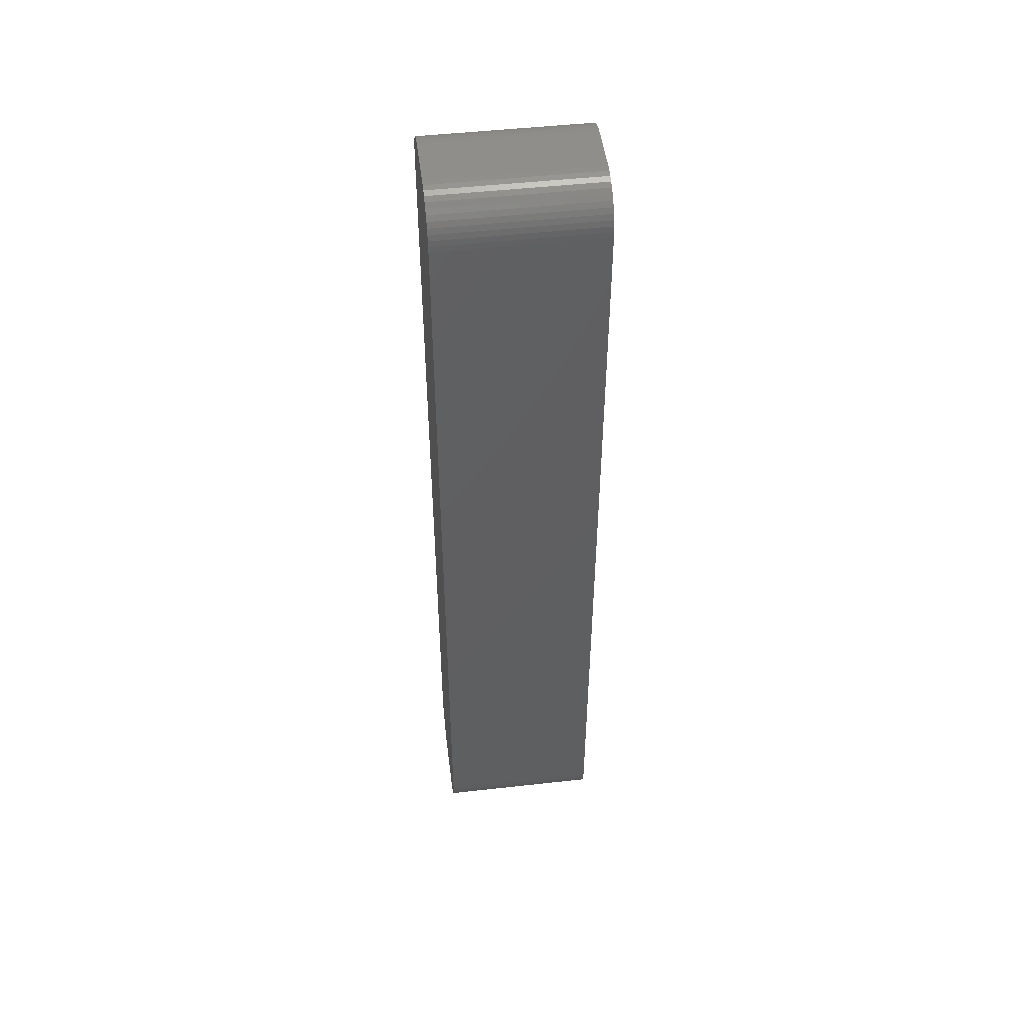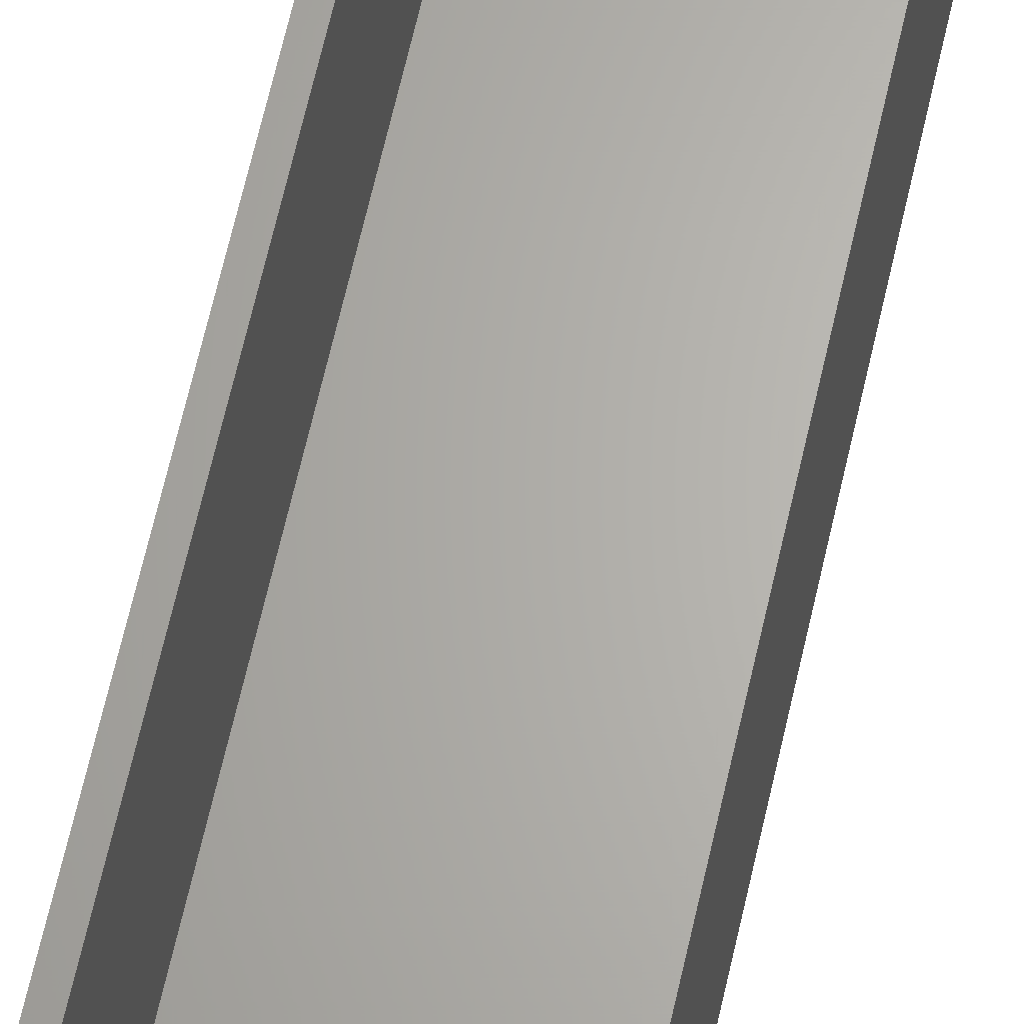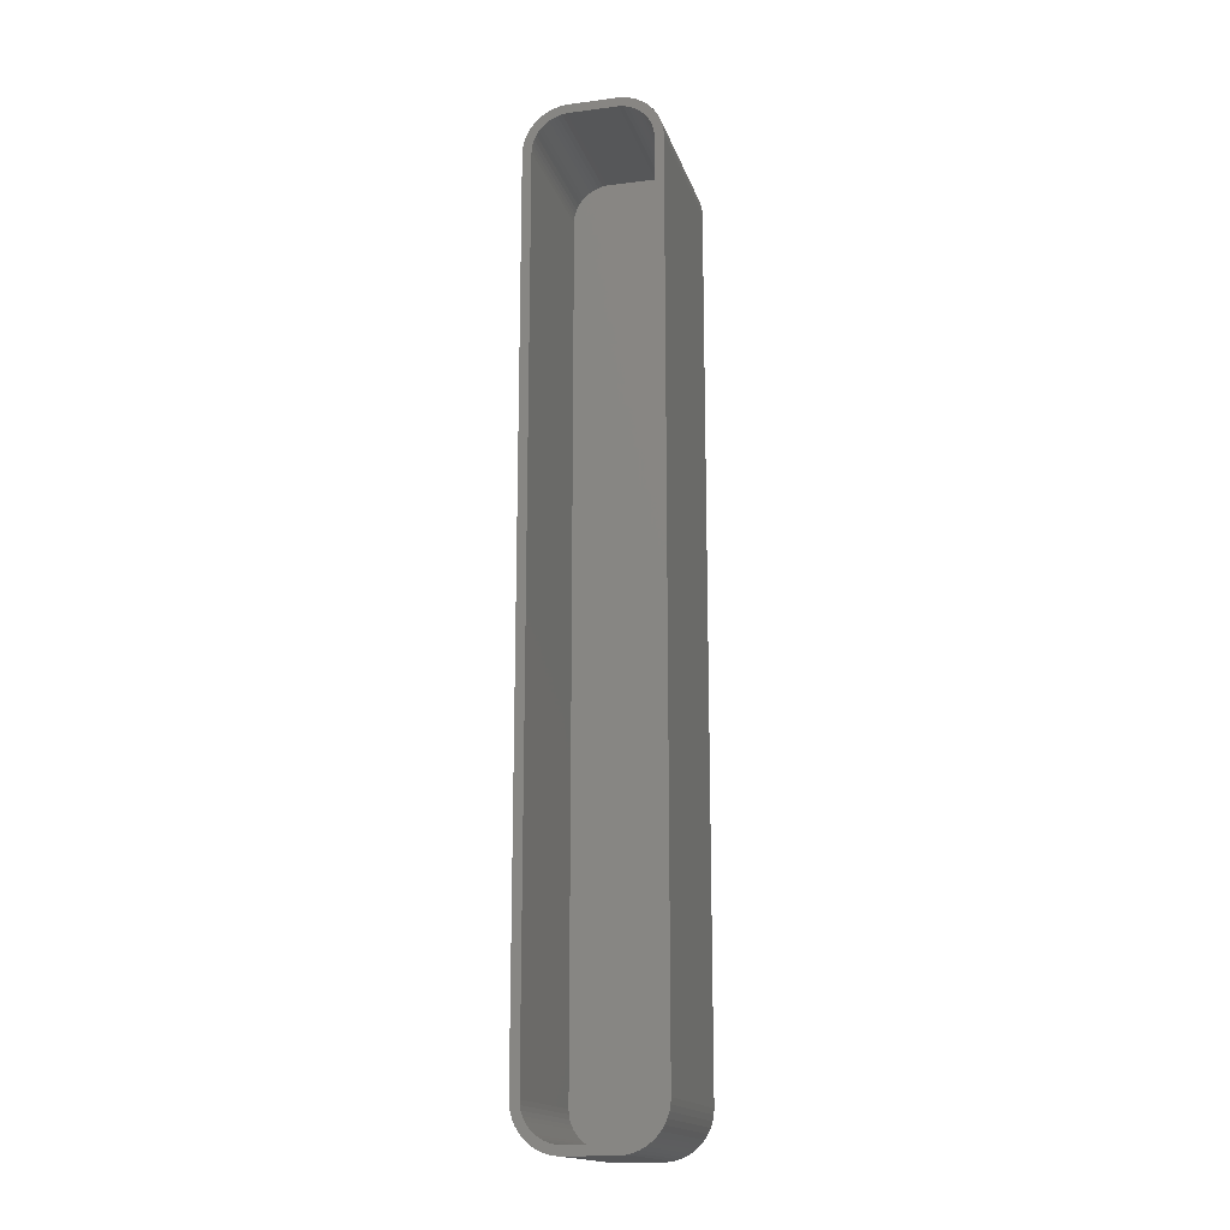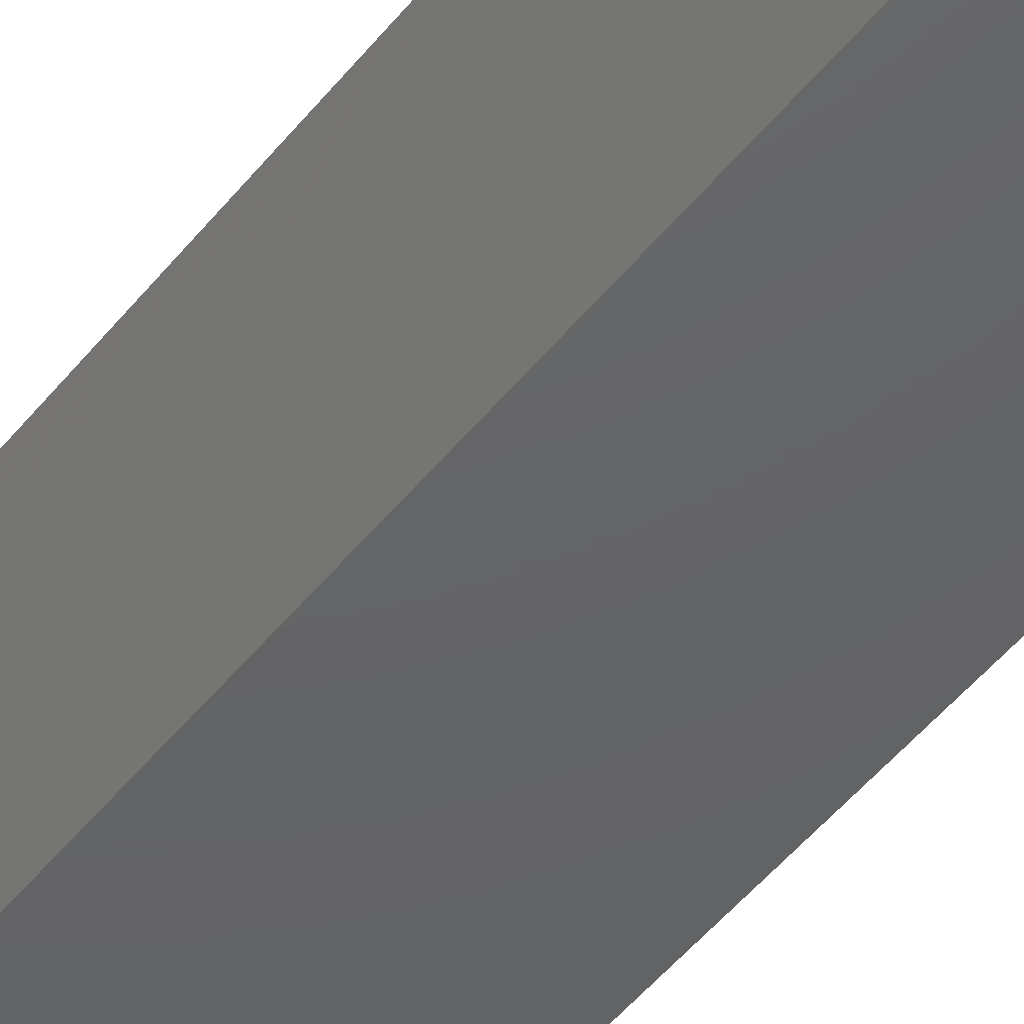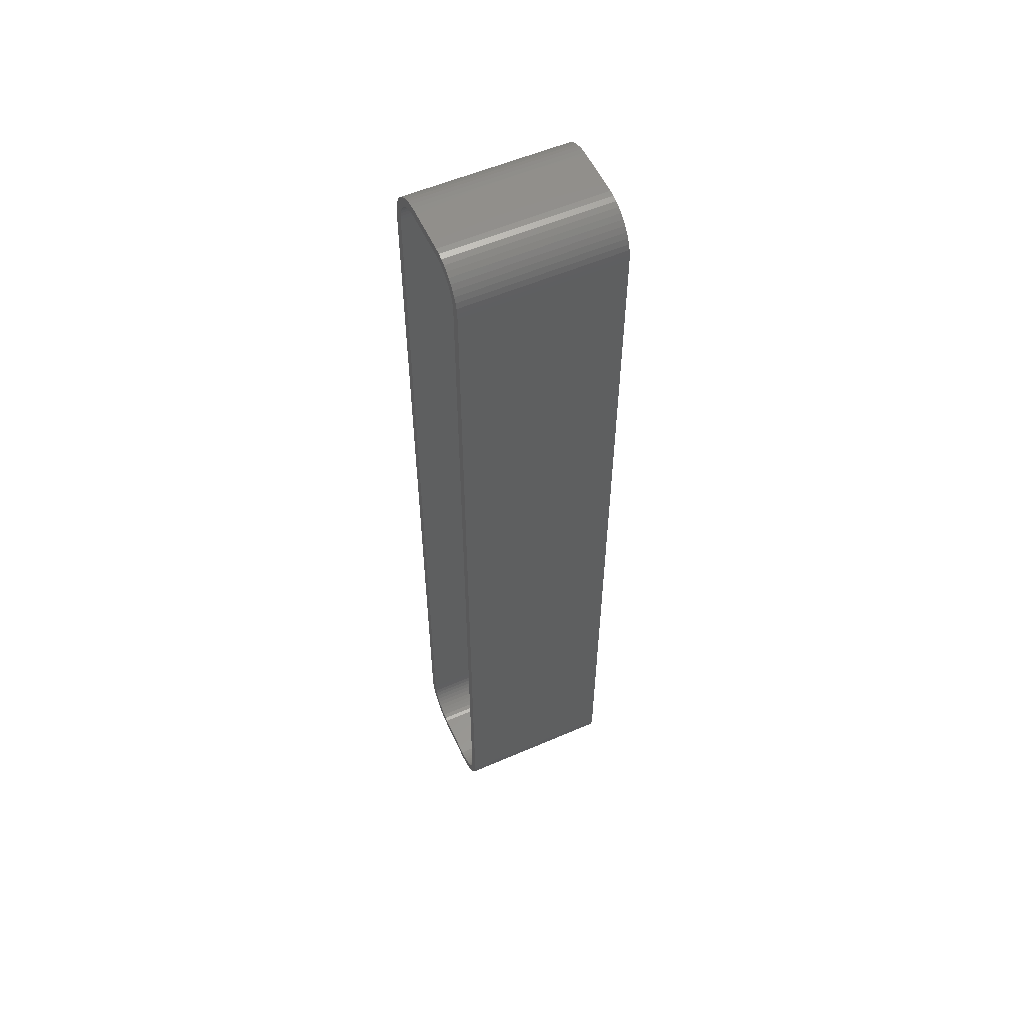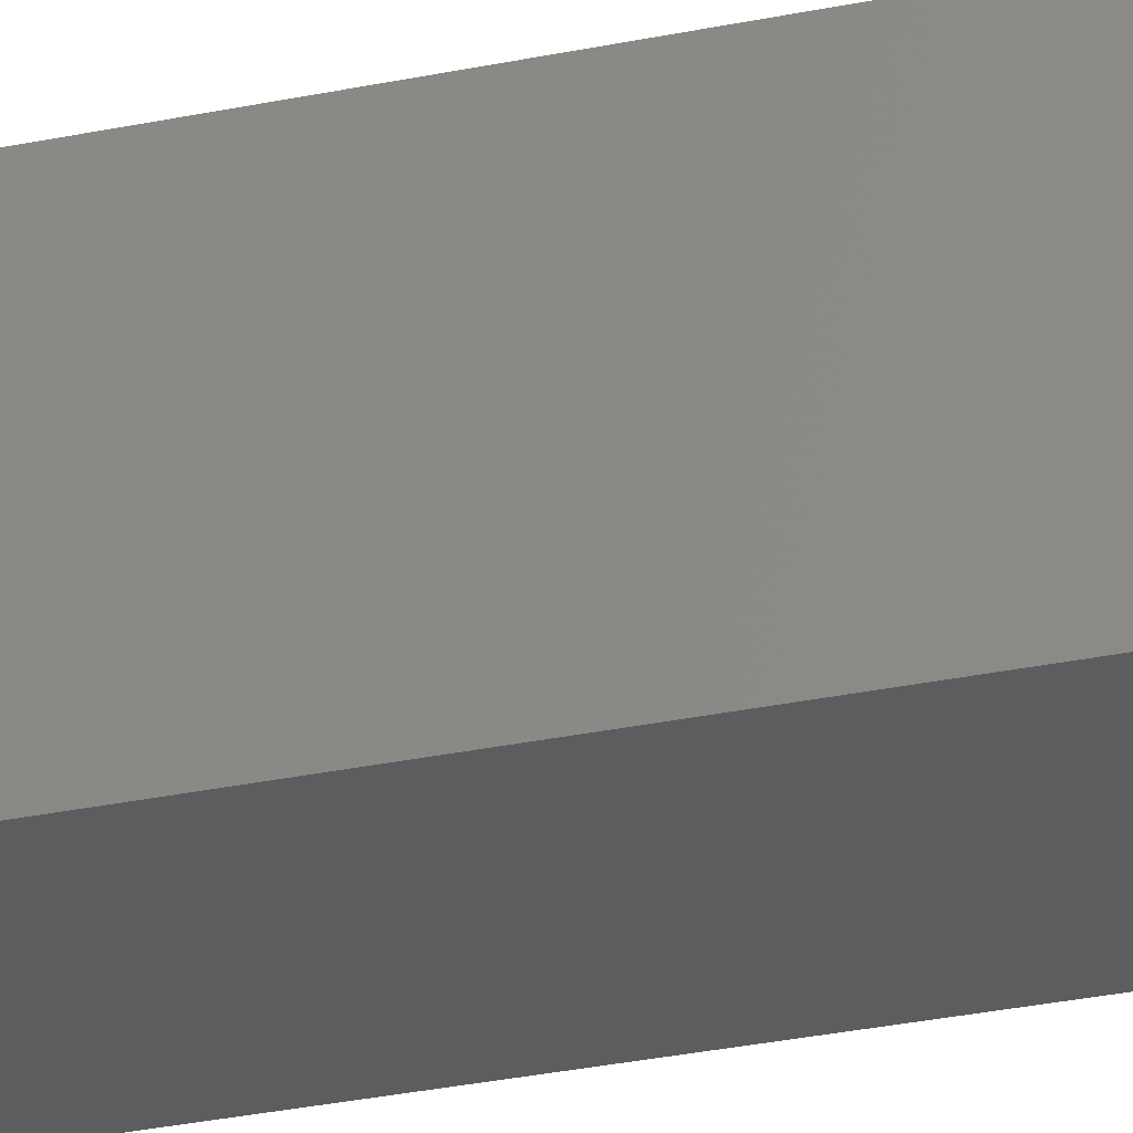
<metadata>
{"format":"stl","ext":"stl","renderer":"f3d","projection":"perspective","resolution":1024,"background":"white","views":[{"elev":48.8,"azim":-97.1,"up":"+Y"},{"elev":64.9,"azim":12.7,"up":"+Z"},{"elev":-16.5,"azim":14.8,"up":"+Y"},{"elev":-45.3,"azim":144.9,"up":"+Z"},{"elev":55.7,"azim":65.6,"up":"+Y"},{"elev":-30.9,"azim":-73.3,"up":"+Z"}]}
</metadata>
<code>
# stl→obj: 208 verts, 412 faces
v 3.437 52.41 0
v 2.814 52.49 18
v 3.437 52.41 18
v 2.814 52.49 0
v 6.5 47.5 18
v 7.5 47.5 18
v 7.461 48.13 18
v 7.5 -47.5 18
v 6.468 48 18
v 7.343 48.74 18
v 6.5 -47.5 18
v 6.374 48.49 18
v 7.149 49.34 18
v 7.461 -48.13 18
v 6.219 48.97 18
v 6.882 49.91 18
v 6.468 -48 18
v 6.005 49.43 18
v 6.545 50.44 18
v 7.343 -48.74 18
v 6.374 -48.49 18
v 5.736 49.85 18
v 6.145 50.92 18
v 5.416 50.24 18
v 5.687 51.35 18
v 5.05 50.58 18
v 5.179 51.72 18
v 4.643 50.88 18
v 4.629 52.02 18
v 4.203 51.12 18
v 4.045 52.26 18
v 3.736 51.3 18
v 3.25 51.43 18
v 2.751 51.49 18
v -2.751 51.49 18
v -2.814 52.49 18
v -3.25 51.43 18
v -3.437 52.41 18
v -3.736 51.3 18
v -4.045 52.26 18
v -4.203 51.12 18
v -4.629 52.02 18
v -4.643 50.88 18
v -5.179 51.72 18
v -5.05 50.58 18
v -5.687 51.35 18
v -5.416 50.24 18
v -6.145 50.92 18
v -5.736 49.85 18
v -6.545 50.44 18
v -6.005 49.43 18
v -6.882 49.91 18
v -6.219 48.97 18
v -7.343 48.74 18
v -6.374 48.49 18
v -7.149 49.34 18
v 7.149 -49.34 18
v 6.219 -48.97 18
v 6.882 -49.91 18
v 6.005 -49.43 18
v 6.545 -50.44 18
v 5.736 -49.85 18
v 6.145 -50.92 18
v 5.416 -50.24 18
v 5.687 -51.35 18
v 5.05 -50.58 18
v 5.179 -51.72 18
v 4.643 -50.88 18
v 4.629 -52.02 18
v 4.203 -51.12 18
v 4.045 -52.26 18
v 3.736 -51.3 18
v 3.437 -52.41 18
v 3.25 -51.43 18
v 2.814 -52.49 18
v 2.751 -51.49 18
v -2.751 -51.49 18
v -2.814 -52.49 18
v -3.25 -51.43 18
v -3.437 -52.41 18
v -3.736 -51.3 18
v -4.045 -52.26 18
v -4.203 -51.12 18
v -4.629 -52.02 18
v -4.643 -50.88 18
v -5.179 -51.72 18
v -5.05 -50.58 18
v -5.687 -51.35 18
v -5.416 -50.24 18
v -6.145 -50.92 18
v -5.736 -49.85 18
v -6.545 -50.44 18
v -6.005 -49.43 18
v -6.882 -49.91 18
v -6.219 -48.97 18
v -7.149 -49.34 18
v -6.374 -48.49 18
v -7.343 -48.74 18
v -6.468 -48 18
v -7.461 -48.13 18
v -6.5 -47.5 18
v -6.5 47.5 18
v -7.5 47.5 18
v -6.468 48 18
v -7.5 -47.5 18
v -7.461 48.13 18
v -4.629 52.02 0
v -5.179 51.72 0
v 7.461 48.13 0
v 7.5 47.5 0
v 2.814 -52.49 0
v 7.5 -47.5 0
v 7.461 -48.13 0
v -7.5 -47.5 0
v 7.343 -48.74 0
v -7.5 47.5 0
v 7.149 -49.34 0
v 6.882 -49.91 0
v 6.545 -50.44 0
v 7.343 48.74 0
v 6.145 -50.92 0
v 7.149 49.34 0
v 5.687 -51.35 0
v 6.882 49.91 0
v 5.179 -51.72 0
v 6.545 50.44 0
v 4.629 -52.02 0
v 6.145 50.92 0
v 4.045 -52.26 0
v 5.687 51.35 0
v 3.437 -52.41 0
v 5.179 51.72 0
v 4.629 52.02 0
v -2.814 -52.49 0
v 4.045 52.26 0
v -3.437 -52.41 0
v -4.045 -52.26 0
v -2.814 52.49 0
v -4.629 -52.02 0
v -3.437 52.41 0
v -5.179 -51.72 0
v -4.045 52.26 0
v -5.687 -51.35 0
v -6.145 -50.92 0
v -6.545 -50.44 0
v -5.687 51.35 0
v -6.882 -49.91 0
v -6.145 50.92 0
v -7.149 -49.34 0
v -6.545 50.44 0
v -7.343 -48.74 0
v -6.882 49.91 0
v -7.461 -48.13 0
v -7.149 49.34 0
v -7.343 48.74 0
v -7.461 48.13 0
v 6.374 48.49 2
v 6.219 48.97 2
v -5.416 50.24 2
v -5.736 49.85 2
v -6.5 -47.5 2
v -6.468 -48 2
v -2.751 51.49 2
v 2.751 51.49 2
v 6.219 -48.97 2
v 6.374 -48.49 2
v 2.751 -51.49 2
v -2.751 -51.49 2
v -6.468 48 2
v -6.5 47.5 2
v -3.736 51.3 2
v -3.25 51.43 2
v 3.25 51.43 2
v 3.736 51.3 2
v -4.203 51.12 2
v 4.203 51.12 2
v 4.643 50.88 2
v -4.643 50.88 2
v -6.005 49.43 2
v 6.5 47.5 2
v 6.468 48 2
v 6.5 -47.5 2
v 6.005 49.43 2
v 6.468 -48 2
v 5.736 49.85 2
v 5.416 50.24 2
v 5.05 50.58 2
v 6.005 -49.43 2
v 5.736 -49.85 2
v 5.416 -50.24 2
v 5.05 -50.58 2
v 4.643 -50.88 2
v 4.203 -51.12 2
v 3.736 -51.3 2
v 3.25 -51.43 2
v -3.25 -51.43 2
v -3.736 -51.3 2
v -5.05 50.58 2
v -4.203 -51.12 2
v -4.643 -50.88 2
v -5.05 -50.58 2
v -5.416 -50.24 2
v -6.219 48.97 2
v -5.736 -49.85 2
v -6.374 48.49 2
v -6.005 -49.43 2
v -6.219 -48.97 2
v -6.374 -48.49 2
f 1 2 3
f 2 1 4
f 5 6 7
f 6 5 8
f 9 7 10
f 11 8 5
f 12 10 13
f 8 11 14
f 15 13 16
f 17 14 11
f 18 16 19
f 14 17 20
f 21 20 17
f 7 9 5
f 10 12 9
f 13 15 12
f 22 19 23
f 16 18 15
f 19 22 18
f 24 23 25
f 23 24 22
f 26 25 27
f 25 26 24
f 27 28 26
f 29 28 27
f 29 30 28
f 31 30 29
f 31 32 30
f 3 32 31
f 3 33 32
f 2 33 3
f 2 34 33
f 2 35 34
f 36 35 2
f 36 37 35
f 38 37 36
f 38 39 37
f 40 39 38
f 40 41 39
f 42 41 40
f 42 43 41
f 44 43 42
f 43 44 45
f 46 45 44
f 45 46 47
f 48 47 46
f 47 48 49
f 50 49 48
f 49 50 51
f 52 51 50
f 51 52 53
f 54 55 56
f 53 56 55
f 56 53 52
f 20 21 57
f 58 57 21
f 57 58 59
f 60 59 58
f 59 60 61
f 62 61 60
f 61 62 63
f 64 63 62
f 63 64 65
f 66 65 64
f 65 66 67
f 68 67 66
f 68 69 67
f 70 69 68
f 70 71 69
f 72 71 70
f 72 73 71
f 74 73 72
f 74 75 73
f 76 75 74
f 77 75 76
f 77 78 75
f 79 78 77
f 79 80 78
f 81 80 79
f 81 82 80
f 83 82 81
f 83 84 82
f 85 84 83
f 86 85 87
f 85 86 84
f 88 87 89
f 87 88 86
f 90 89 91
f 92 91 93
f 89 90 88
f 94 93 95
f 96 95 97
f 98 97 99
f 91 92 90
f 100 99 101
f 102 103 101
f 55 54 104
f 105 101 103
f 106 104 54
f 100 101 105
f 104 106 102
f 93 94 92
f 102 106 103
f 95 96 94
f 97 98 96
f 99 100 98
f 107 44 42
f 44 107 108
f 6 109 7
f 109 6 110
f 111 112 113
f 112 114 110
f 111 113 115
f 116 110 114
f 111 115 117
f 4 110 116
f 111 117 118
f 110 4 109
f 111 118 119
f 109 4 120
f 111 119 121
f 120 4 122
f 111 121 123
f 122 4 124
f 111 123 125
f 124 4 126
f 111 125 127
f 126 4 128
f 111 127 129
f 128 4 130
f 111 129 131
f 130 4 132
f 112 111 114
f 132 4 133
f 114 111 134
f 133 4 135
f 114 134 136
f 135 4 1
f 114 136 137
f 4 116 138
f 114 137 139
f 138 116 140
f 114 139 141
f 140 116 142
f 114 141 143
f 142 116 107
f 114 143 144
f 107 116 108
f 114 144 145
f 108 116 146
f 114 145 147
f 146 116 148
f 114 147 149
f 148 116 150
f 114 149 151
f 150 116 152
f 114 151 153
f 152 116 154
f 154 116 155
f 155 116 156
f 4 36 2
f 36 4 138
f 142 42 40
f 42 142 107
f 152 50 150
f 50 152 52
f 19 128 23
f 128 19 126
f 14 112 8
f 112 14 113
f 108 46 44
f 46 108 146
f 146 48 46
f 48 146 148
f 150 48 148
f 48 150 50
f 133 31 29
f 31 133 135
f 10 122 13
f 122 10 120
f 16 126 19
f 126 16 124
f 8 110 6
f 110 8 112
f 153 105 114
f 105 153 100
f 154 52 152
f 52 154 56
f 140 40 38
f 40 140 142
f 138 38 36
f 38 138 140
f 135 3 31
f 3 135 1
f 128 25 23
f 25 128 130
f 132 29 27
f 29 132 133
f 7 120 10
f 120 7 109
f 13 124 16
f 124 13 122
f 20 113 14
f 113 20 115
f 114 103 116
f 103 114 105
f 116 106 156
f 106 116 103
f 130 27 25
f 27 130 132
f 145 94 147
f 94 145 92
f 137 80 82
f 80 137 136
f 155 56 154
f 56 155 54
f 57 115 20
f 115 57 117
f 61 118 59
f 118 61 119
f 134 75 78
f 75 134 111
f 111 73 75
f 73 111 131
f 127 67 69
f 67 127 125
f 151 100 153
f 100 151 98
f 147 96 149
f 96 147 94
f 149 98 151
f 98 149 96
f 144 92 145
f 92 144 90
f 144 88 90
f 88 144 143
f 139 82 84
f 82 139 137
f 59 117 57
f 117 59 118
f 123 63 65
f 63 123 121
f 63 119 61
f 119 63 121
f 125 65 67
f 65 125 123
f 143 86 88
f 86 143 141
f 136 78 80
f 78 136 134
f 131 71 73
f 71 131 129
f 129 69 71
f 69 129 127
f 141 84 86
f 84 141 139
f 156 54 155
f 54 156 106
f 157 15 158
f 15 157 12
f 49 159 47
f 159 49 160
f 99 161 101
f 161 99 162
f 163 34 35
f 34 163 164
f 165 21 166
f 21 165 58
f 167 77 76
f 77 167 168
f 102 169 104
f 169 102 170
f 171 37 39
f 37 171 172
f 172 35 37
f 35 172 163
f 173 32 33
f 32 173 174
f 164 33 34
f 33 164 173
f 175 39 41
f 39 175 171
f 174 30 32
f 30 174 176
f 176 28 30
f 28 176 177
f 178 41 43
f 41 178 175
f 51 160 49
f 160 51 179
f 101 170 102
f 170 101 161
f 164 180 181
f 180 170 182
f 164 181 157
f 161 182 170
f 164 157 158
f 167 182 161
f 164 158 183
f 182 167 184
f 164 183 185
f 184 167 166
f 164 185 186
f 166 167 165
f 164 186 187
f 165 167 188
f 164 187 177
f 188 167 189
f 164 177 176
f 189 167 190
f 164 176 174
f 190 167 191
f 164 174 173
f 191 167 192
f 180 164 170
f 192 167 193
f 170 164 163
f 193 167 194
f 170 163 172
f 194 167 195
f 170 172 171
f 167 161 168
f 170 171 175
f 168 161 196
f 170 175 178
f 196 161 197
f 170 178 198
f 197 161 199
f 170 198 159
f 199 161 200
f 170 159 160
f 200 161 201
f 170 160 179
f 201 161 202
f 170 179 203
f 202 161 204
f 170 203 205
f 204 161 206
f 170 205 169
f 206 161 207
f 207 161 208
f 208 161 162
f 181 12 157
f 12 181 9
f 185 24 186
f 24 185 22
f 189 60 188
f 60 189 62
f 184 11 182
f 11 184 17
f 182 5 180
f 5 182 11
f 197 83 81
f 83 197 199
f 198 43 45
f 43 198 178
f 159 45 47
f 45 159 198
f 177 26 28
f 26 177 187
f 183 22 185
f 22 183 18
f 180 9 181
f 9 180 5
f 196 81 79
f 81 196 197
f 93 207 95
f 207 93 206
f 53 179 51
f 179 53 203
f 104 205 55
f 205 104 169
f 55 203 53
f 203 55 205
f 158 18 183
f 18 158 15
f 195 76 74
f 76 195 167
f 194 74 72
f 74 194 195
f 166 17 184
f 17 166 21
f 168 79 77
f 79 168 196
f 89 204 91
f 204 89 202
f 187 24 26
f 24 187 186
f 191 68 66
f 68 191 192
f 190 62 189
f 62 190 64
f 193 72 70
f 72 193 194
f 188 58 165
f 58 188 60
f 200 87 85
f 87 200 201
f 201 89 87
f 89 201 202
f 192 70 68
f 70 192 193
f 199 85 83
f 85 199 200
f 97 162 99
f 162 97 208
f 95 208 97
f 208 95 207
f 91 206 93
f 206 91 204
f 190 66 64
f 66 190 191

</code>
